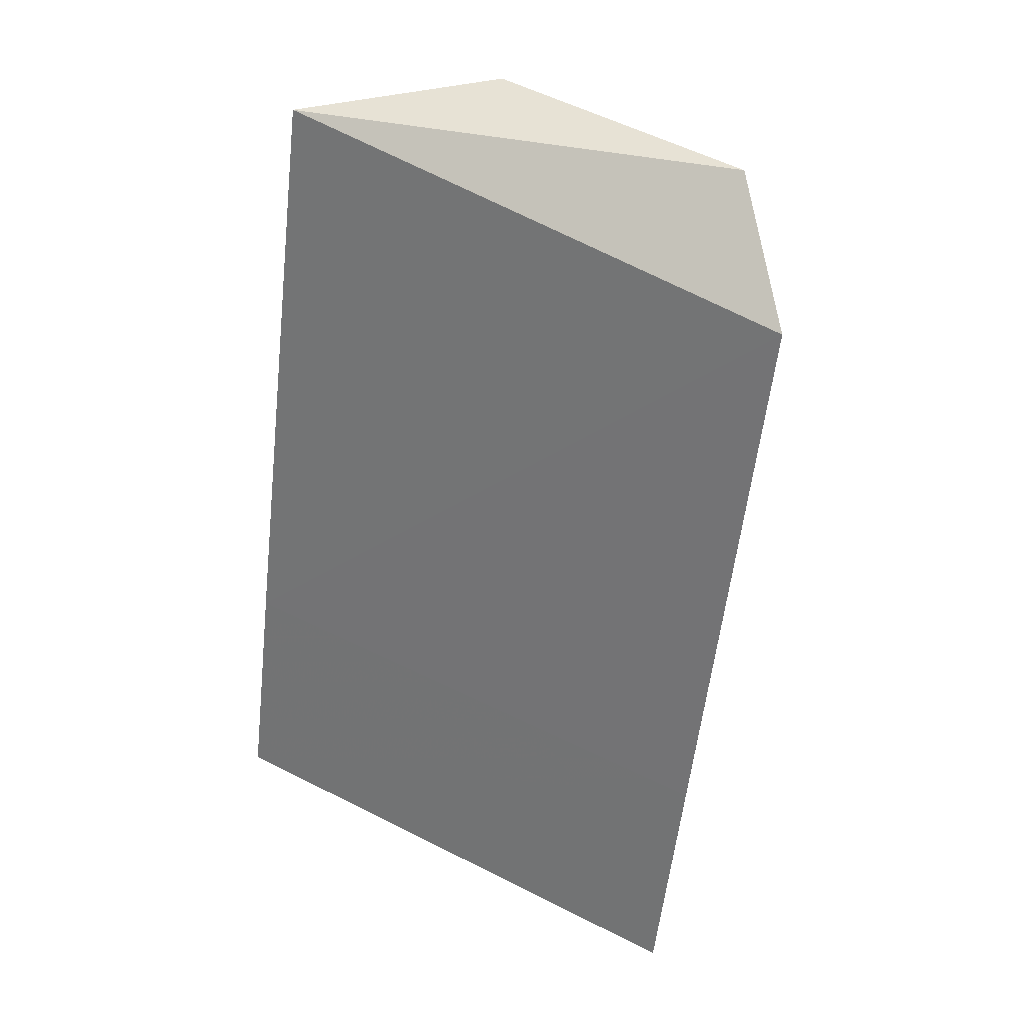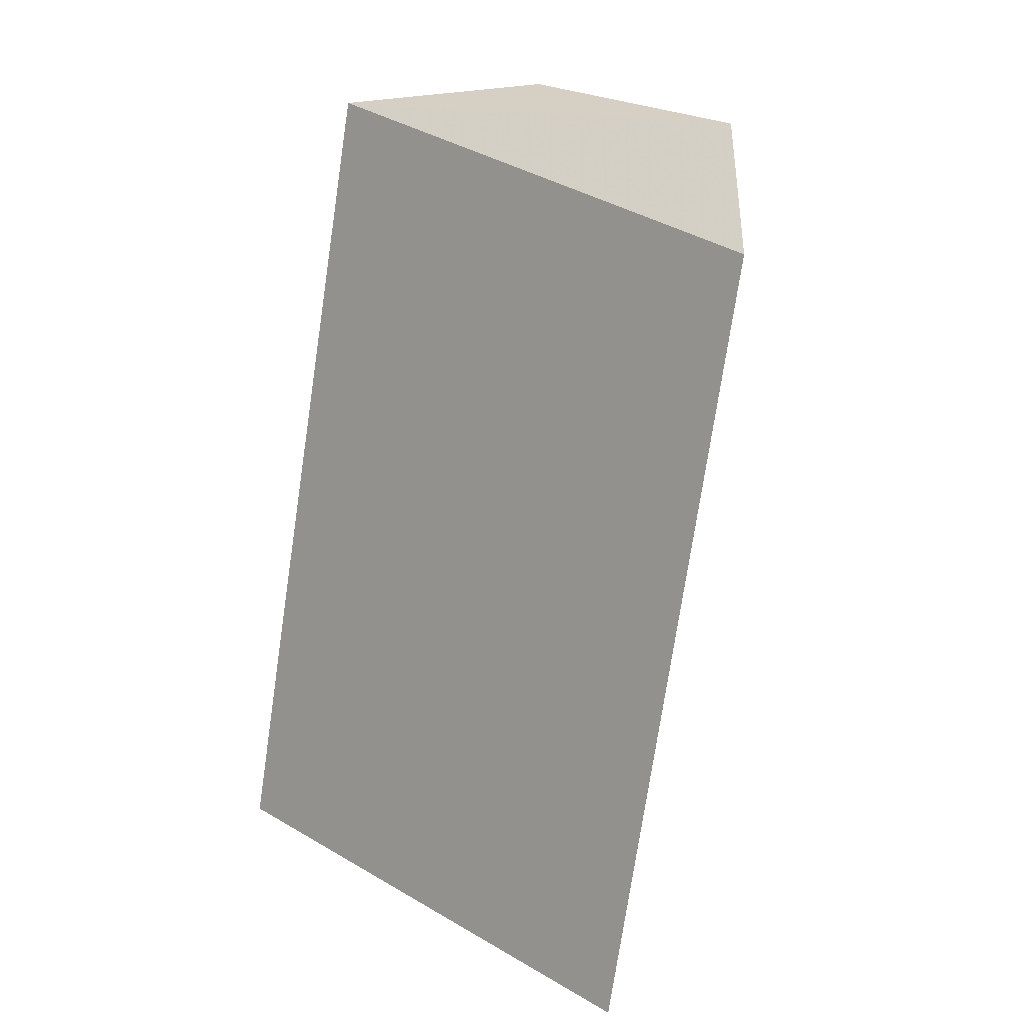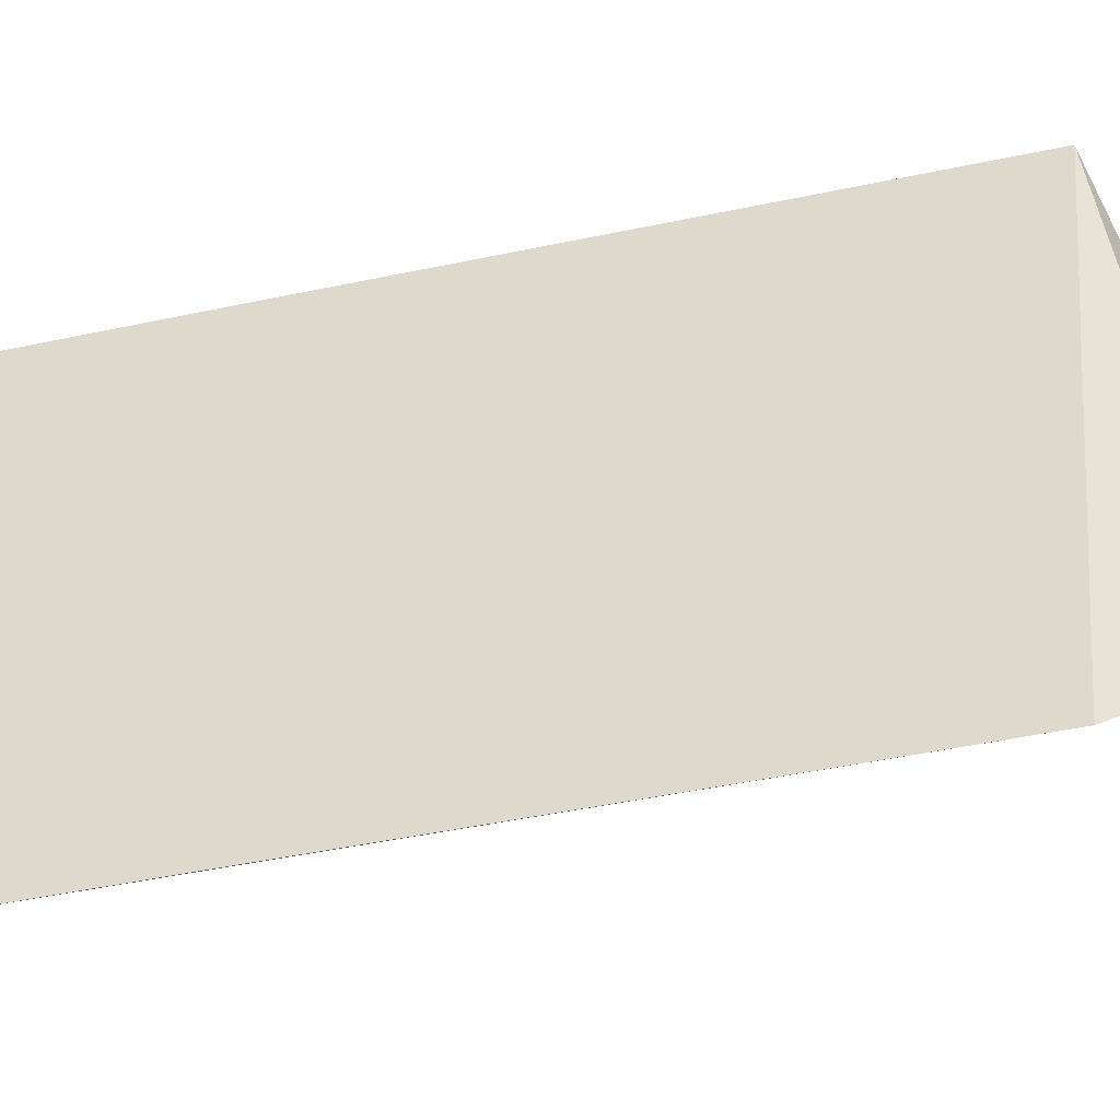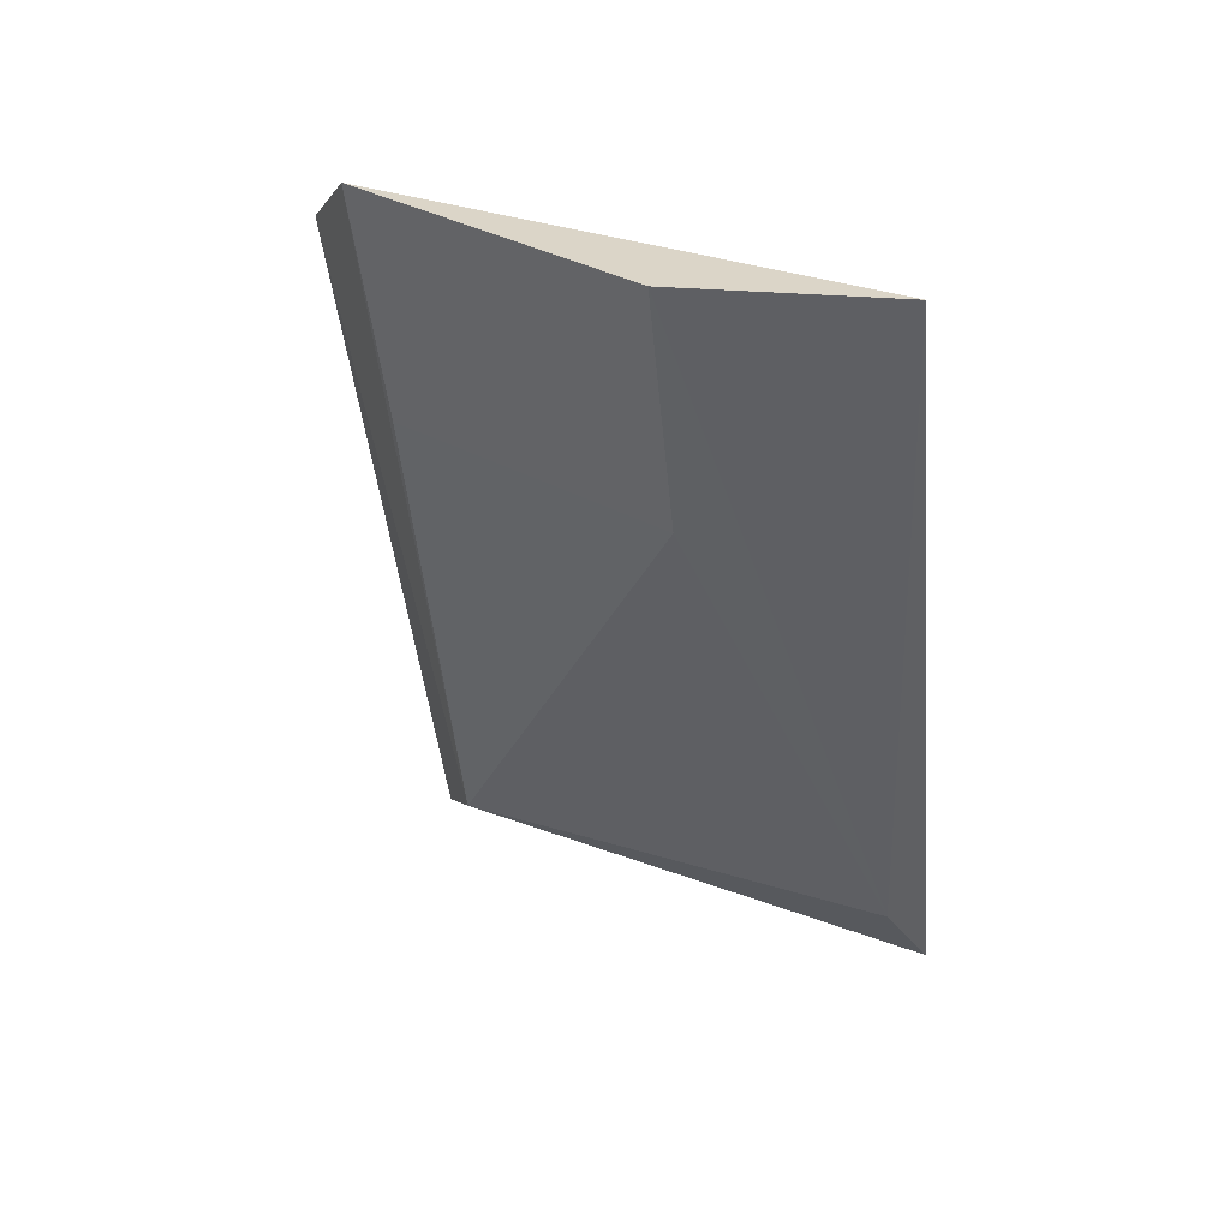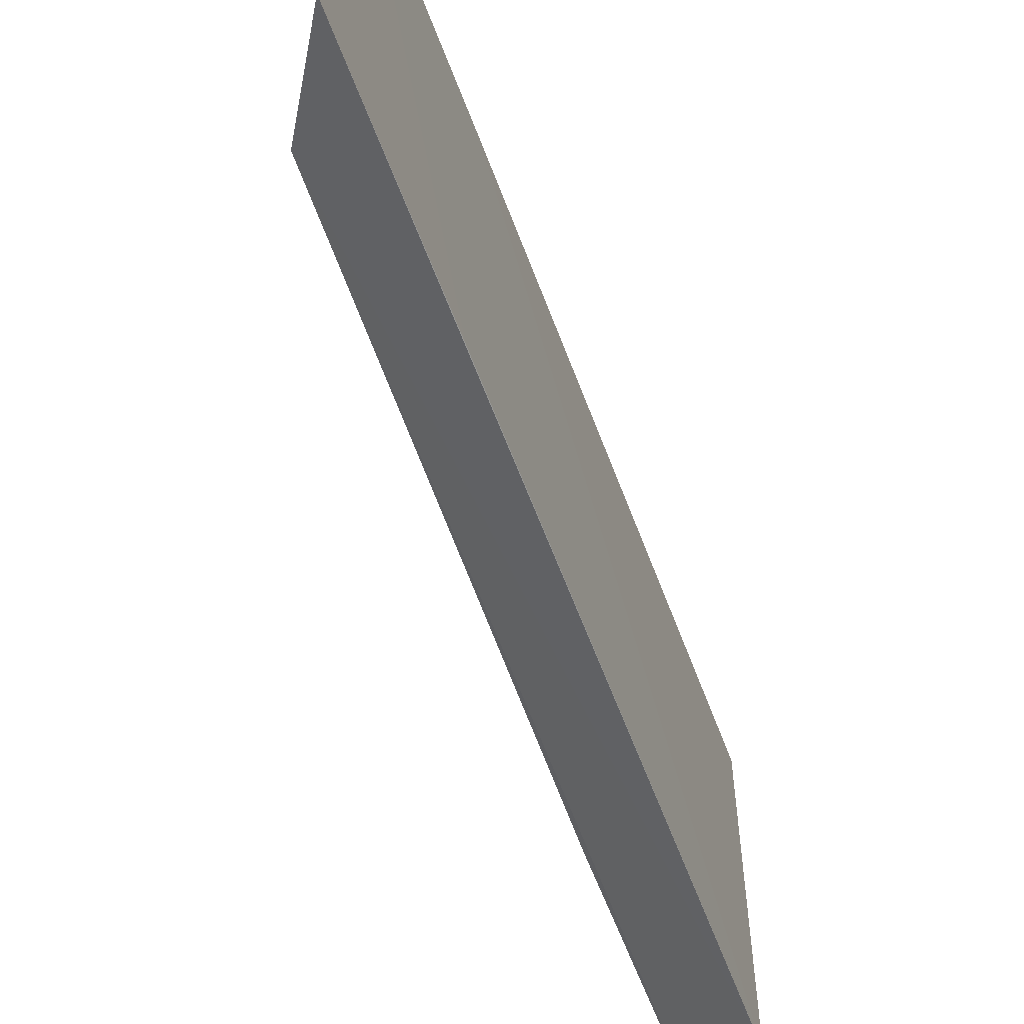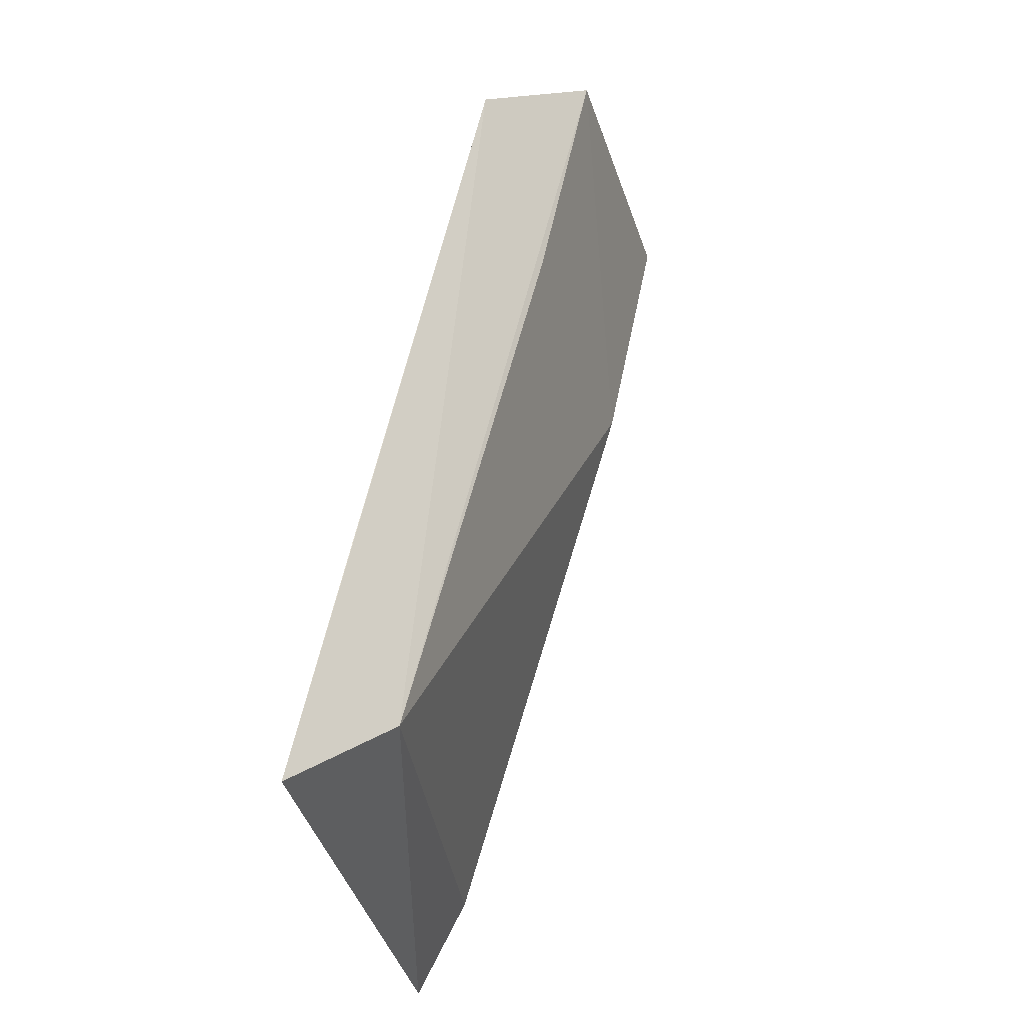
<metadata>
{"format":"obj","ext":"obj","renderer":"f3d","projection":"perspective","resolution":1024,"background":"white","views":[{"elev":43.6,"azim":-59.0,"up":"+Z"},{"elev":24.7,"azim":-46.9,"up":"+Z"},{"elev":-45.5,"azim":-63.7,"up":"+Y"},{"elev":35.4,"azim":116.5,"up":"+Z"},{"elev":-68.5,"azim":-146.0,"up":"+Y"},{"elev":-32.8,"azim":9.9,"up":"+Z"}]}
</metadata>
<code>
v 0.08266 -0.004176 0.3844
v 0.08838 0.001371 0.3898
v 0.08337 0.02839 0.3876
v 0.08265 0.02839 0.3844
v 0.07259 -0.004273 0.3387
v 0.08746 0.01819 0.3747
v 0.07755 -4.03e-06 0.3435
v 0.07551 0.02846 0.3523
v 0.09048 0.01818 0.3892
v 0.08527 0.00135 0.3753
v 0.07557 -0.004245 0.3524
v 0.07252 0.02849 0.3387
v 0.07579 0.02688 0.3438
f 1 2 3
f 1 3 4
f 7 2 1
f 7 1 5
f 8 1 4
f 8 4 3
f 9 3 2
f 9 2 6
f 10 7 6
f 10 6 2
f 10 2 7
f 11 5 1
f 11 1 8
f 12 7 5
f 12 11 8
f 12 5 11
f 12 8 3
f 13 9 6
f 13 3 9
f 13 12 3
f 13 6 7
f 13 7 12

</code>
